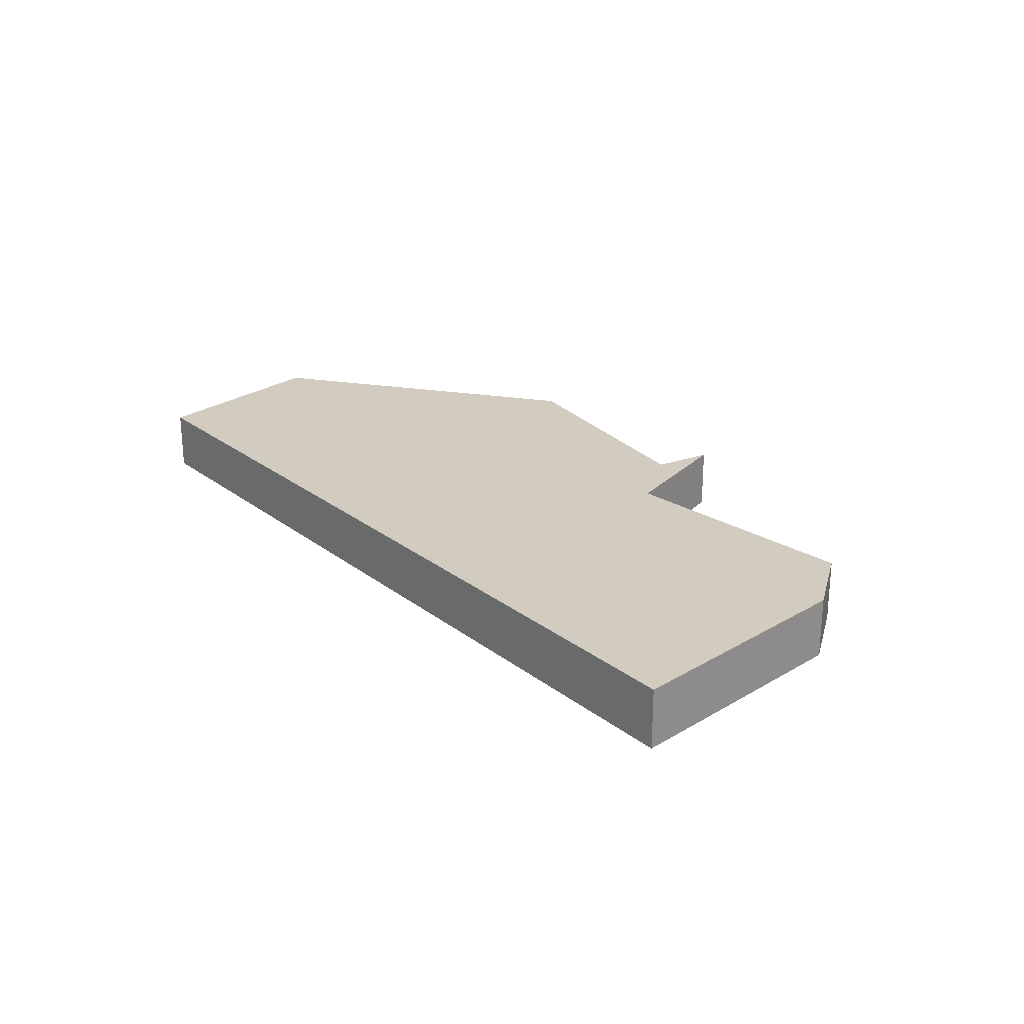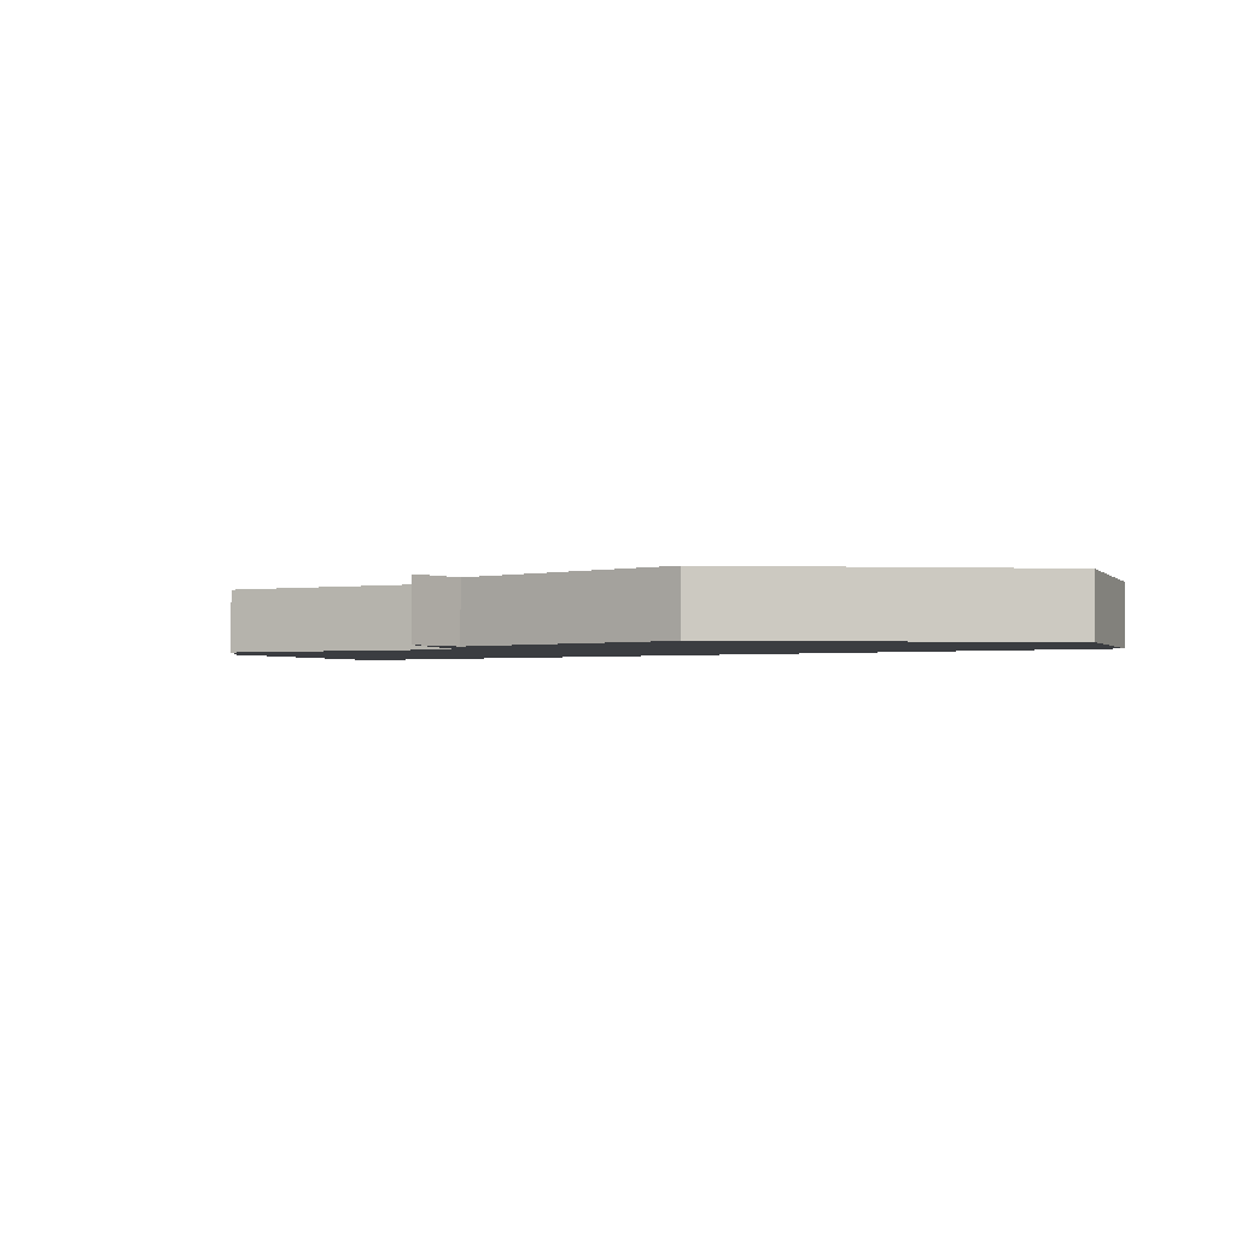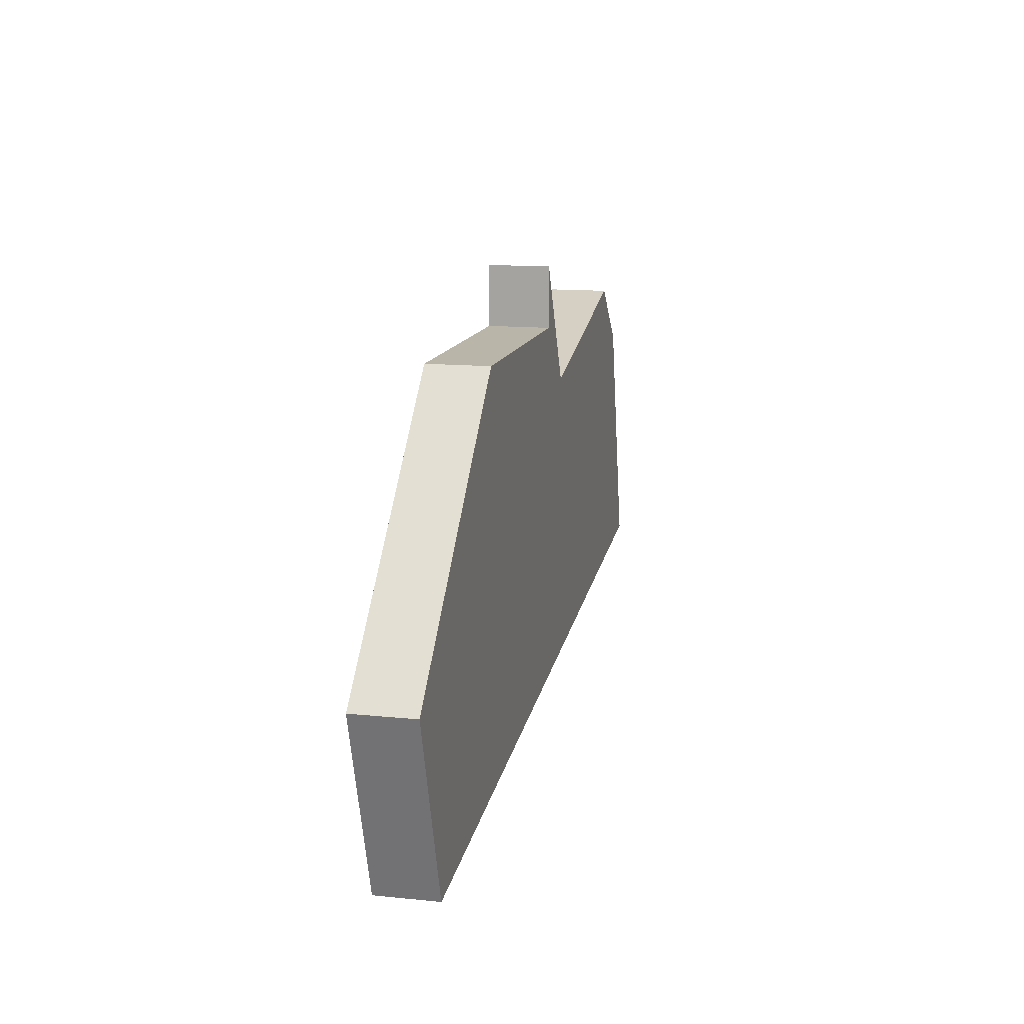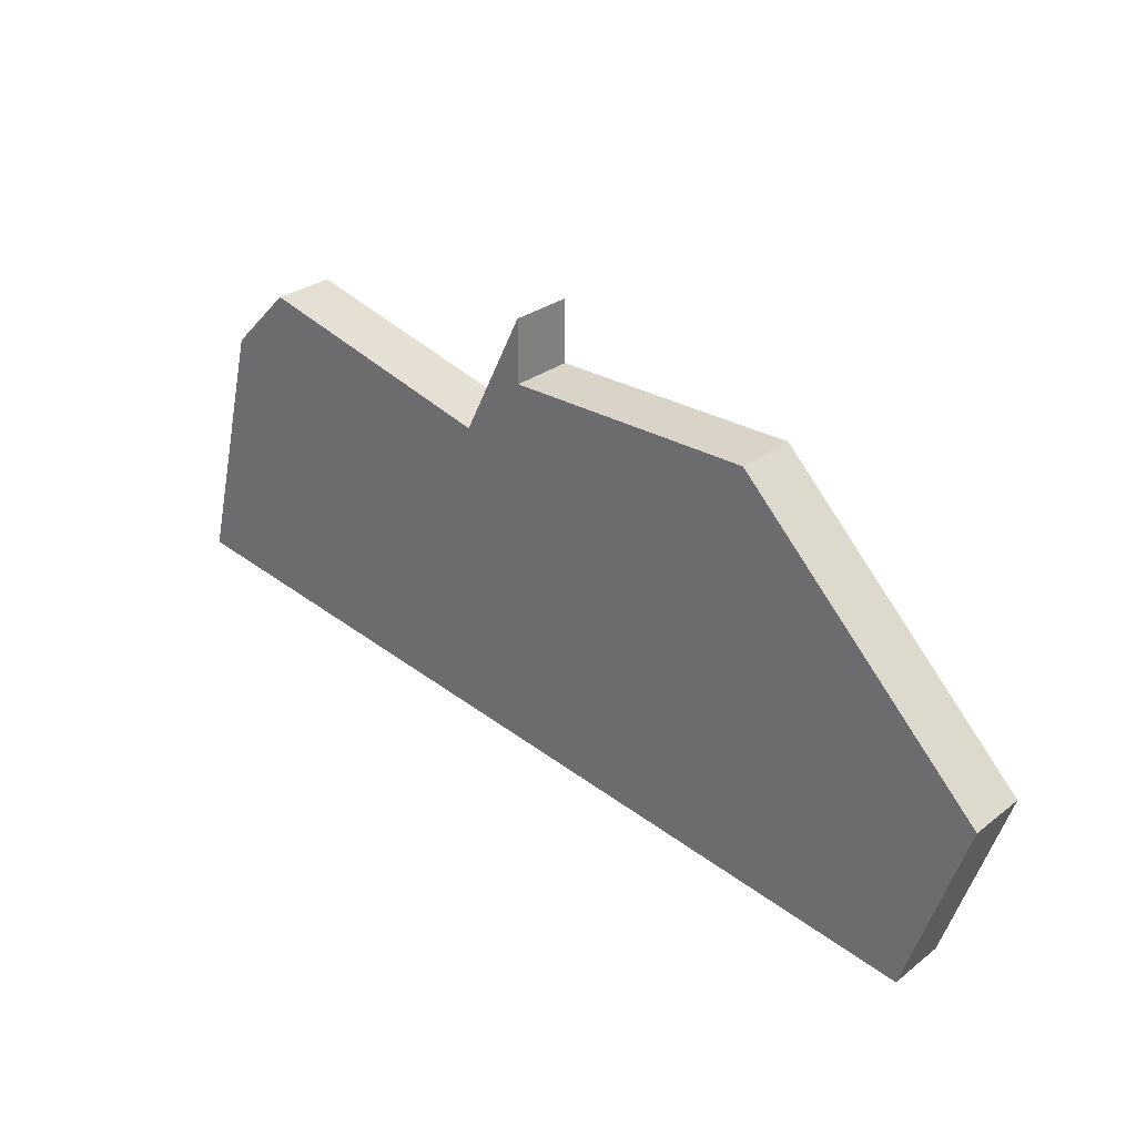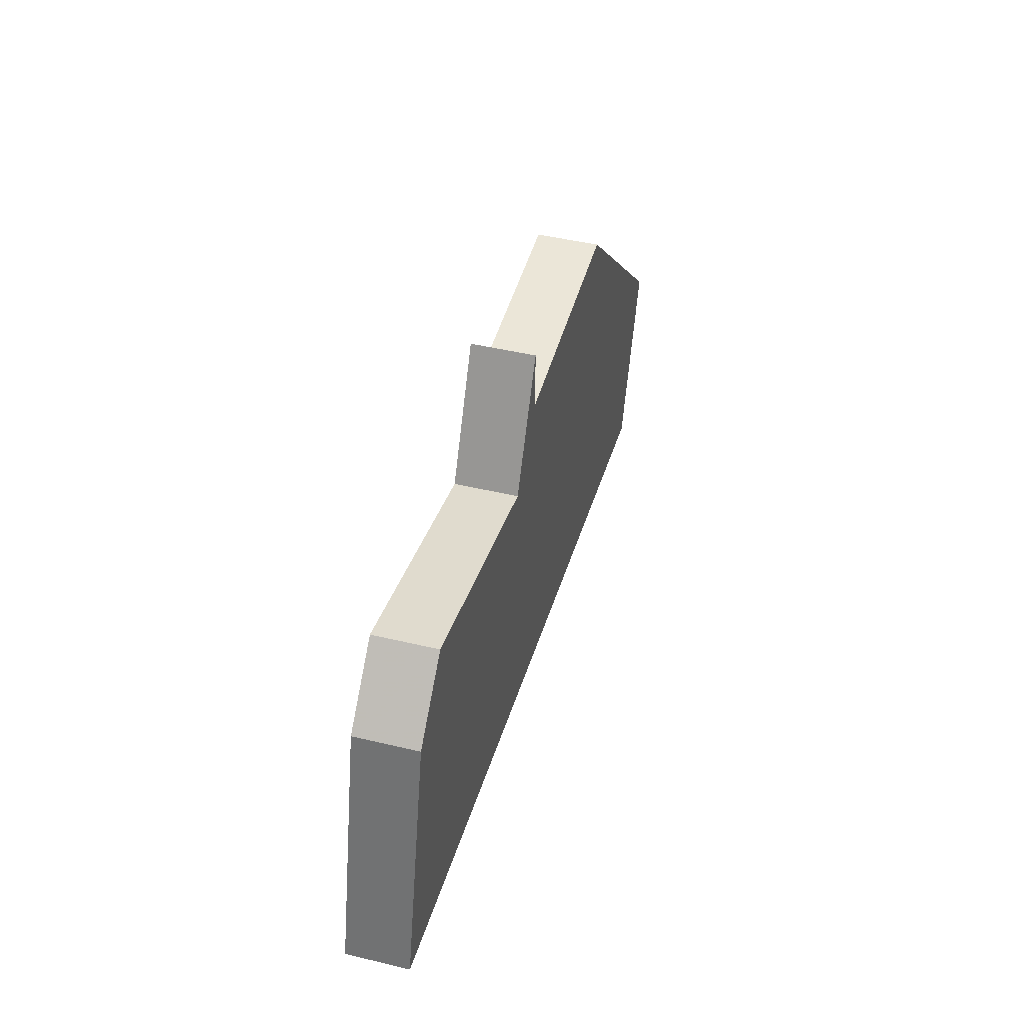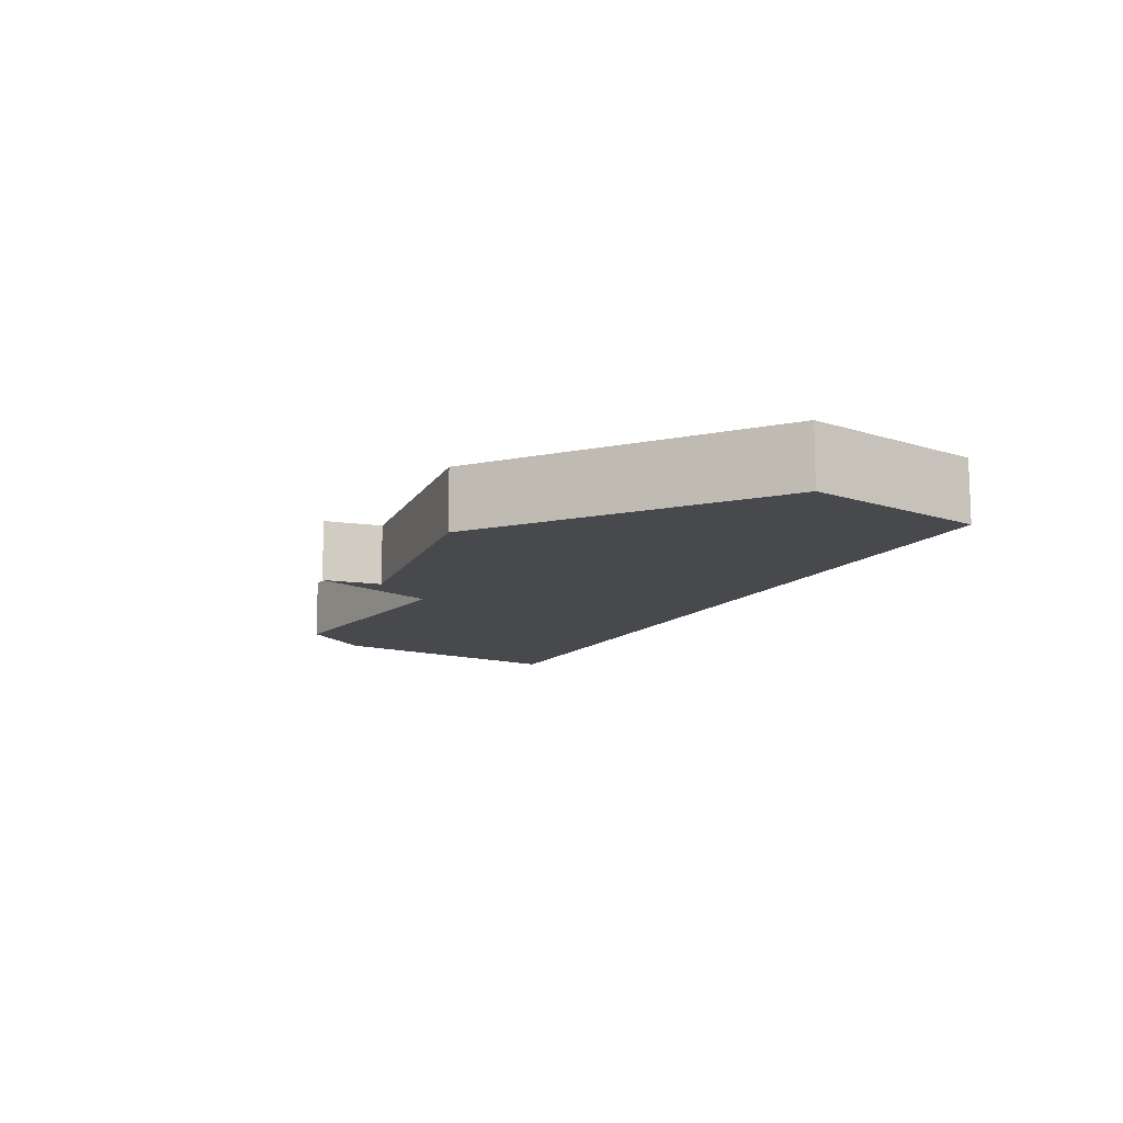
<metadata>
{"format":"obj","ext":"obj","renderer":"f3d","projection":"perspective","resolution":1024,"background":"white","views":[{"elev":24.1,"azim":59.6,"up":"+Z"},{"elev":-2.5,"azim":-141.0,"up":"+Z"},{"elev":13.4,"azim":-77.0,"up":"+Y"},{"elev":28.8,"azim":-138.7,"up":"+Y"},{"elev":46.3,"azim":105.3,"up":"+Y"},{"elev":-12.3,"azim":-109.4,"up":"+Z"}]}
</metadata>
<code>
v 2919 -594 0
v 2917 -596 0
v 2918 -599 0
v 2932 -597 0
v 2931 -593 0
v 2930 -592 0
v 2926 -593 0
v 2925 -591 0
v 2925 -592 0
v 2921 -592 0
v 2919 -594 1
v 2917 -596 1
v 2918 -599 1
v 2932 -597 1
v 2931 -593 1
v 2930 -592 1
v 2926 -593 1
v 2925 -591 1
v 2925 -592 1
v 2921 -592 1
f 3 2 1
f 5 4 3
f 7 6 5
f 9 8 7
f 1 10 9
f 5 3 1
f 1 9 7
f 7 5 1
f 11 12 13
f 13 14 15
f 15 16 17
f 17 18 19
f 19 20 11
f 11 13 15
f 17 19 11
f 11 15 17
f 12 11 2
f 2 11 1
f 13 12 3
f 3 12 2
f 14 13 4
f 4 13 3
f 15 14 5
f 5 14 4
f 16 15 6
f 6 15 5
f 17 16 7
f 7 16 6
f 18 17 8
f 8 17 7
f 19 18 9
f 9 18 8
f 11 20 1
f 1 20 10
f 20 19 10
f 10 19 9

</code>
